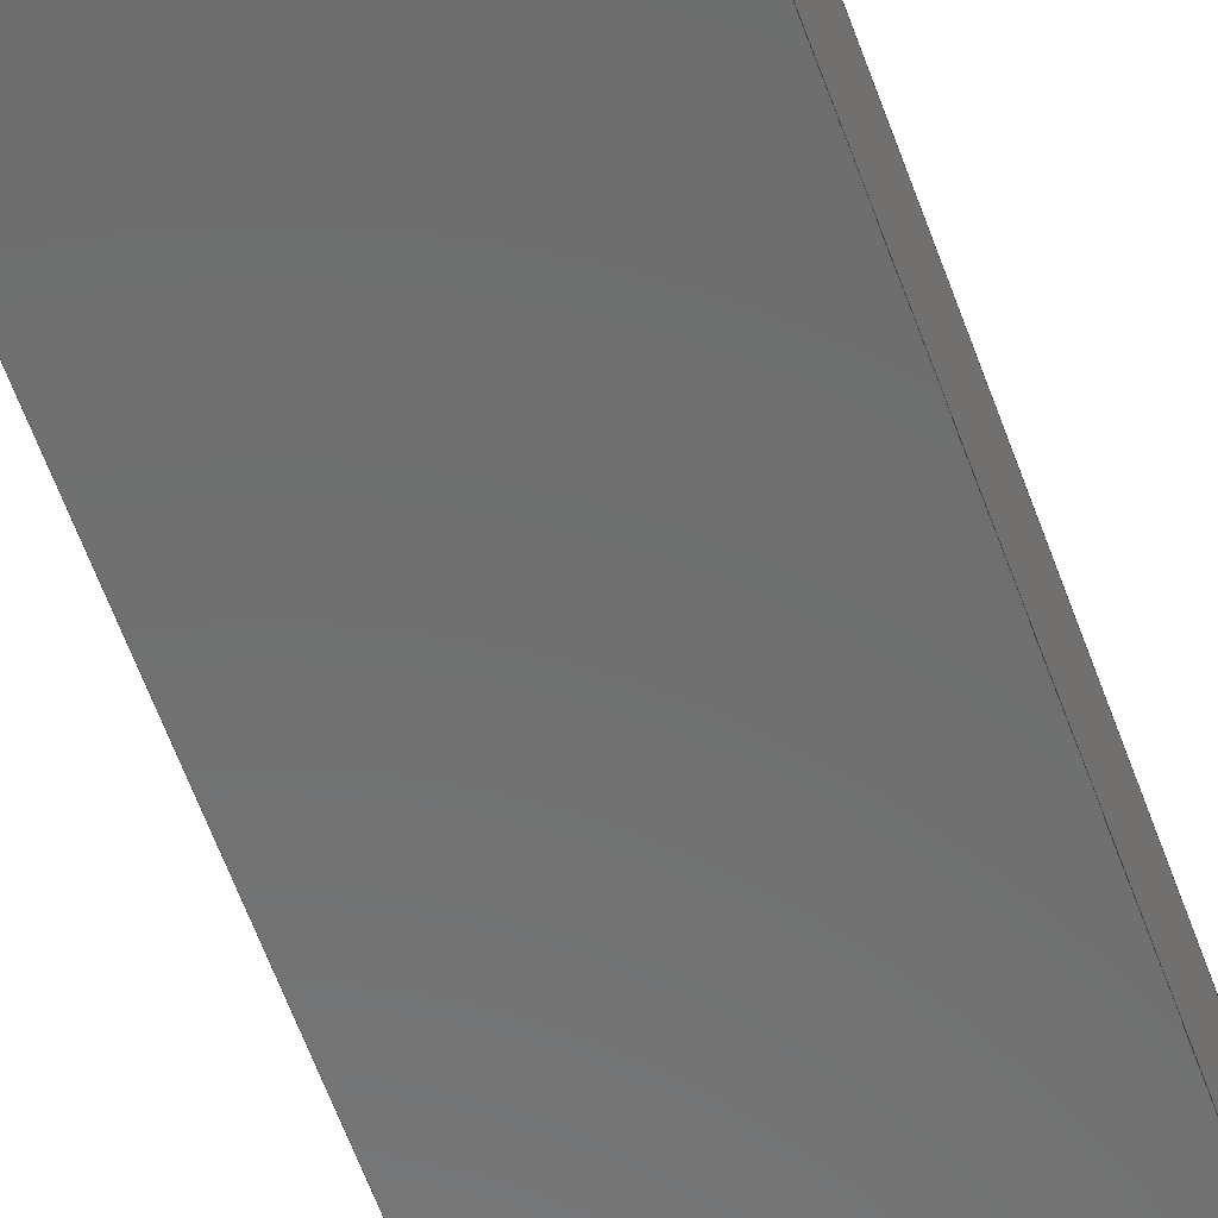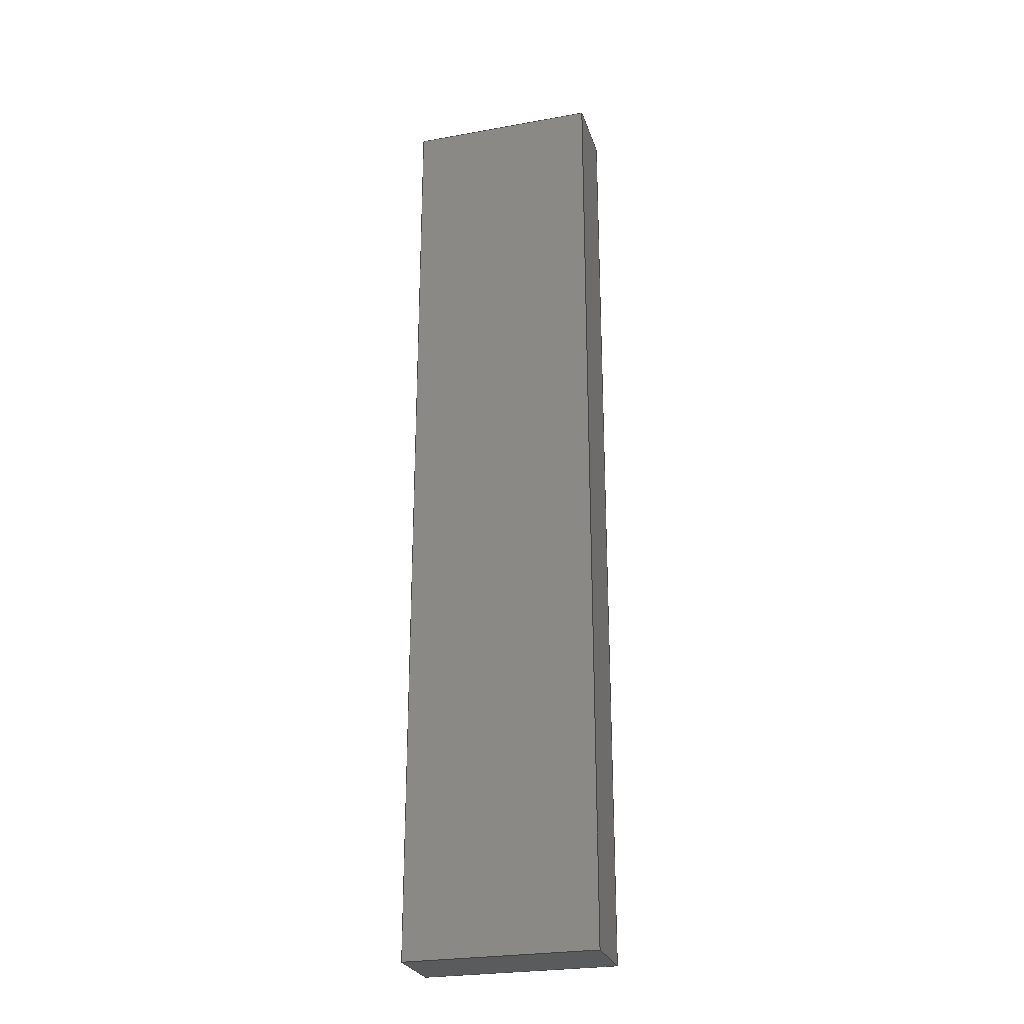
<metadata>
{"format":"step","ext":"step","renderer":"f3d","projection":"perspective","resolution":1024,"background":"white","views":[{"elev":-59.0,"azim":-160.6,"up":"+Z"},{"elev":-26.2,"azim":-164.1,"up":"+Y"}]}
</metadata>
<code>
ISO-10303-21;
DATA;
#1=MECHANICAL_DESIGN_GEOMETRIC_PRESENTATION_REPRESENTATION('',(#4),#410);
#2=SHAPE_REPRESENTATION_RELATIONSHIP('SRR','None',#417,#3);
#3=ADVANCED_BREP_SHAPE_REPRESENTATION('',(#5),#409);
#4=STYLED_ITEM('',(#426),#5);
#5=MANIFOLD_SOLID_BREP('Body1',#234);
#6=FACE_BOUND('',#49,.T.);
#7=FACE_BOUND('',#50,.T.);
#8=FACE_BOUND('',#51,.T.);
#9=PLANE('',#251);
#10=PLANE('',#255);
#11=PLANE('',#256);
#12=PLANE('',#260);
#13=PLANE('',#264);
#14=PLANE('',#265);
#15=PLANE('',#266);
#16=PLANE('',#267);
#17=PLANE('',#268);
#18=PLANE('',#269);
#19=PLANE('',#270);
#20=FACE_OUTER_BOUND('',#35,.T.);
#21=FACE_OUTER_BOUND('',#36,.T.);
#22=FACE_OUTER_BOUND('',#37,.T.);
#23=FACE_OUTER_BOUND('',#38,.T.);
#24=FACE_OUTER_BOUND('',#39,.T.);
#25=FACE_OUTER_BOUND('',#40,.T.);
#26=FACE_OUTER_BOUND('',#41,.T.);
#27=FACE_OUTER_BOUND('',#42,.T.);
#28=FACE_OUTER_BOUND('',#43,.T.);
#29=FACE_OUTER_BOUND('',#44,.T.);
#30=FACE_OUTER_BOUND('',#45,.T.);
#31=FACE_OUTER_BOUND('',#46,.T.);
#32=FACE_OUTER_BOUND('',#47,.T.);
#33=FACE_OUTER_BOUND('',#48,.T.);
#34=FACE_OUTER_BOUND('',#52,.T.);
#35=EDGE_LOOP('',(#155,#156,#157,#158));
#36=EDGE_LOOP('',(#159));
#37=EDGE_LOOP('',(#160,#161,#162,#163));
#38=EDGE_LOOP('',(#164));
#39=EDGE_LOOP('',(#165,#166,#167,#168));
#40=EDGE_LOOP('',(#169,#170,#171,#172));
#41=EDGE_LOOP('',(#173,#174,#175,#176));
#42=EDGE_LOOP('',(#177,#178,#179,#180));
#43=EDGE_LOOP('',(#181,#182,#183,#184));
#44=EDGE_LOOP('',(#185,#186,#187,#188));
#45=EDGE_LOOP('',(#189,#190,#191,#192));
#46=EDGE_LOOP('',(#193,#194,#195,#196));
#47=EDGE_LOOP('',(#197,#198,#199,#200));
#48=EDGE_LOOP('',(#201,#202,#203,#204));
#49=EDGE_LOOP('',(#205));
#50=EDGE_LOOP('',(#206));
#51=EDGE_LOOP('',(#207,#208,#209,#210));
#52=EDGE_LOOP('',(#211,#212,#213,#214));
#53=LINE('',#346,#75);
#54=LINE('',#353,#76);
#55=LINE('',#359,#77);
#56=LINE('',#361,#78);
#57=LINE('',#363,#79);
#58=LINE('',#364,#80);
#59=LINE('',#369,#81);
#60=LINE('',#373,#82);
#61=LINE('',#375,#83);
#62=LINE('',#376,#84);
#63=LINE('',#384,#85);
#64=LINE('',#386,#86);
#65=LINE('',#388,#87);
#66=LINE('',#389,#88);
#67=LINE('',#392,#89);
#68=LINE('',#394,#90);
#69=LINE('',#395,#91);
#70=LINE('',#398,#92);
#71=LINE('',#400,#93);
#72=LINE('',#401,#94);
#73=LINE('',#403,#95);
#74=LINE('',#404,#96);
#75=VECTOR('',#277,0.3494);
#76=VECTOR('',#286,0.3494);
#77=VECTOR('',#293,1);
#78=VECTOR('',#294,1);
#79=VECTOR('',#295,1);
#80=VECTOR('',#296,1);
#81=VECTOR('',#301,1);
#82=VECTOR('',#306,1);
#83=VECTOR('',#307,1);
#84=VECTOR('',#308,1);
#85=VECTOR('',#319,1);
#86=VECTOR('',#320,1);
#87=VECTOR('',#321,1);
#88=VECTOR('',#322,1);
#89=VECTOR('',#325,1);
#90=VECTOR('',#326,1);
#91=VECTOR('',#327,1);
#92=VECTOR('',#330,1);
#93=VECTOR('',#331,1);
#94=VECTOR('',#332,1);
#95=VECTOR('',#335,1);
#96=VECTOR('',#336,1);
#97=CIRCLE('',#249,0.3494);
#98=CIRCLE('',#250,0.3494);
#99=CIRCLE('',#253,0.3494);
#100=CIRCLE('',#254,0.3494);
#101=CIRCLE('',#258,0.5);
#102=CIRCLE('',#259,0.5);
#103=CIRCLE('',#262,0.5);
#104=CIRCLE('',#263,0.5);
#105=VERTEX_POINT('',#343);
#106=VERTEX_POINT('',#345);
#107=VERTEX_POINT('',#350);
#108=VERTEX_POINT('',#352);
#109=VERTEX_POINT('',#357);
#110=VERTEX_POINT('',#358);
#111=VERTEX_POINT('',#360);
#112=VERTEX_POINT('',#362);
#113=VERTEX_POINT('',#366);
#114=VERTEX_POINT('',#368);
#115=VERTEX_POINT('',#372);
#116=VERTEX_POINT('',#374);
#117=VERTEX_POINT('',#382);
#118=VERTEX_POINT('',#383);
#119=VERTEX_POINT('',#385);
#120=VERTEX_POINT('',#387);
#121=VERTEX_POINT('',#391);
#122=VERTEX_POINT('',#393);
#123=VERTEX_POINT('',#397);
#124=VERTEX_POINT('',#399);
#125=EDGE_CURVE('',#105,#105,#97,.T.);
#126=EDGE_CURVE('',#105,#106,#53,.T.);
#127=EDGE_CURVE('',#106,#106,#98,.T.);
#128=EDGE_CURVE('',#107,#107,#99,.T.);
#129=EDGE_CURVE('',#107,#108,#54,.T.);
#130=EDGE_CURVE('',#108,#108,#100,.T.);
#131=EDGE_CURVE('',#109,#110,#55,.T.);
#132=EDGE_CURVE('',#109,#111,#56,.T.);
#133=EDGE_CURVE('',#111,#112,#57,.T.);
#134=EDGE_CURVE('',#110,#112,#58,.T.);
#135=EDGE_CURVE('',#113,#109,#101,.T.);
#136=EDGE_CURVE('',#113,#114,#59,.T.);
#137=EDGE_CURVE('',#114,#111,#102,.T.);
#138=EDGE_CURVE('',#115,#113,#60,.T.);
#139=EDGE_CURVE('',#115,#116,#61,.T.);
#140=EDGE_CURVE('',#116,#114,#62,.T.);
#141=EDGE_CURVE('',#110,#115,#103,.T.);
#142=EDGE_CURVE('',#112,#116,#104,.T.);
#143=EDGE_CURVE('',#117,#118,#63,.T.);
#144=EDGE_CURVE('',#118,#119,#64,.T.);
#145=EDGE_CURVE('',#120,#119,#65,.T.);
#146=EDGE_CURVE('',#117,#120,#66,.T.);
#147=EDGE_CURVE('',#121,#117,#67,.T.);
#148=EDGE_CURVE('',#122,#120,#68,.T.);
#149=EDGE_CURVE('',#121,#122,#69,.T.);
#150=EDGE_CURVE('',#123,#121,#70,.T.);
#151=EDGE_CURVE('',#124,#122,#71,.T.);
#152=EDGE_CURVE('',#123,#124,#72,.T.);
#153=EDGE_CURVE('',#118,#123,#73,.T.);
#154=EDGE_CURVE('',#119,#124,#74,.T.);
#155=ORIENTED_EDGE('',*,*,#125,.F.);
#156=ORIENTED_EDGE('',*,*,#126,.T.);
#157=ORIENTED_EDGE('',*,*,#127,.F.);
#158=ORIENTED_EDGE('',*,*,#126,.F.);
#159=ORIENTED_EDGE('',*,*,#125,.T.);
#160=ORIENTED_EDGE('',*,*,#128,.F.);
#161=ORIENTED_EDGE('',*,*,#129,.T.);
#162=ORIENTED_EDGE('',*,*,#130,.F.);
#163=ORIENTED_EDGE('',*,*,#129,.F.);
#164=ORIENTED_EDGE('',*,*,#128,.T.);
#165=ORIENTED_EDGE('',*,*,#131,.F.);
#166=ORIENTED_EDGE('',*,*,#132,.T.);
#167=ORIENTED_EDGE('',*,*,#133,.T.);
#168=ORIENTED_EDGE('',*,*,#134,.F.);
#169=ORIENTED_EDGE('',*,*,#135,.F.);
#170=ORIENTED_EDGE('',*,*,#136,.T.);
#171=ORIENTED_EDGE('',*,*,#137,.T.);
#172=ORIENTED_EDGE('',*,*,#132,.F.);
#173=ORIENTED_EDGE('',*,*,#138,.F.);
#174=ORIENTED_EDGE('',*,*,#139,.T.);
#175=ORIENTED_EDGE('',*,*,#140,.T.);
#176=ORIENTED_EDGE('',*,*,#136,.F.);
#177=ORIENTED_EDGE('',*,*,#141,.F.);
#178=ORIENTED_EDGE('',*,*,#134,.T.);
#179=ORIENTED_EDGE('',*,*,#142,.T.);
#180=ORIENTED_EDGE('',*,*,#139,.F.);
#181=ORIENTED_EDGE('',*,*,#142,.F.);
#182=ORIENTED_EDGE('',*,*,#133,.F.);
#183=ORIENTED_EDGE('',*,*,#137,.F.);
#184=ORIENTED_EDGE('',*,*,#140,.F.);
#185=ORIENTED_EDGE('',*,*,#143,.T.);
#186=ORIENTED_EDGE('',*,*,#144,.T.);
#187=ORIENTED_EDGE('',*,*,#145,.F.);
#188=ORIENTED_EDGE('',*,*,#146,.F.);
#189=ORIENTED_EDGE('',*,*,#147,.T.);
#190=ORIENTED_EDGE('',*,*,#146,.T.);
#191=ORIENTED_EDGE('',*,*,#148,.F.);
#192=ORIENTED_EDGE('',*,*,#149,.F.);
#193=ORIENTED_EDGE('',*,*,#150,.T.);
#194=ORIENTED_EDGE('',*,*,#149,.T.);
#195=ORIENTED_EDGE('',*,*,#151,.F.);
#196=ORIENTED_EDGE('',*,*,#152,.F.);
#197=ORIENTED_EDGE('',*,*,#153,.T.);
#198=ORIENTED_EDGE('',*,*,#152,.T.);
#199=ORIENTED_EDGE('',*,*,#154,.F.);
#200=ORIENTED_EDGE('',*,*,#144,.F.);
#201=ORIENTED_EDGE('',*,*,#154,.T.);
#202=ORIENTED_EDGE('',*,*,#151,.T.);
#203=ORIENTED_EDGE('',*,*,#148,.T.);
#204=ORIENTED_EDGE('',*,*,#145,.T.);
#205=ORIENTED_EDGE('',*,*,#127,.T.);
#206=ORIENTED_EDGE('',*,*,#130,.T.);
#207=ORIENTED_EDGE('',*,*,#131,.T.);
#208=ORIENTED_EDGE('',*,*,#141,.T.);
#209=ORIENTED_EDGE('',*,*,#138,.T.);
#210=ORIENTED_EDGE('',*,*,#135,.T.);
#211=ORIENTED_EDGE('',*,*,#153,.F.);
#212=ORIENTED_EDGE('',*,*,#143,.F.);
#213=ORIENTED_EDGE('',*,*,#147,.F.);
#214=ORIENTED_EDGE('',*,*,#150,.F.);
#215=CYLINDRICAL_SURFACE('',#248,0.3494);
#216=CYLINDRICAL_SURFACE('',#252,0.3494);
#217=CYLINDRICAL_SURFACE('',#257,0.5);
#218=CYLINDRICAL_SURFACE('',#261,0.5);
#219=ADVANCED_FACE('',(#20),#215,.T.);
#220=ADVANCED_FACE('',(#21),#9,.T.);
#221=ADVANCED_FACE('',(#22),#216,.T.);
#222=ADVANCED_FACE('',(#23),#10,.T.);
#223=ADVANCED_FACE('',(#24),#11,.F.);
#224=ADVANCED_FACE('',(#25),#217,.F.);
#225=ADVANCED_FACE('',(#26),#12,.F.);
#226=ADVANCED_FACE('',(#27),#218,.F.);
#227=ADVANCED_FACE('',(#28),#13,.T.);
#228=ADVANCED_FACE('',(#29),#14,.T.);
#229=ADVANCED_FACE('',(#30),#15,.T.);
#230=ADVANCED_FACE('',(#31),#16,.T.);
#231=ADVANCED_FACE('',(#32),#17,.T.);
#232=ADVANCED_FACE('',(#33,#6,#7,#8),#18,.T.);
#233=ADVANCED_FACE('',(#34),#19,.F.);
#234=CLOSED_SHELL('',(#219,#220,#221,#222,#223,#224,#225,#226,#227,#228,
#229,#230,#231,#232,#233));
#235=DERIVED_UNIT_ELEMENT(#237,1);
#236=DERIVED_UNIT_ELEMENT(#412,3);
#237=(
MASS_UNIT()
NAMED_UNIT(*)
SI_UNIT(.KILO.,.GRAM.)
);
#238=DERIVED_UNIT((#235,#236));
#239=MEASURE_REPRESENTATION_ITEM('density measure',
POSITIVE_RATIO_MEASURE(7850),#238);
#240=PROPERTY_DEFINITION_REPRESENTATION(#245,#242);
#241=PROPERTY_DEFINITION_REPRESENTATION(#246,#243);
#242=REPRESENTATION('material name',(#244),#409);
#243=REPRESENTATION('density',(#239),#409);
#244=DESCRIPTIVE_REPRESENTATION_ITEM('Steel','Steel');
#245=PROPERTY_DEFINITION('material property','material name',#419);
#246=PROPERTY_DEFINITION('material property','density of part',#419);
#247=AXIS2_PLACEMENT_3D('placement',#341,#271,#272);
#248=AXIS2_PLACEMENT_3D('',#342,#273,#274);
#249=AXIS2_PLACEMENT_3D('',#344,#275,#276);
#250=AXIS2_PLACEMENT_3D('',#347,#278,#279);
#251=AXIS2_PLACEMENT_3D('',#348,#280,#281);
#252=AXIS2_PLACEMENT_3D('',#349,#282,#283);
#253=AXIS2_PLACEMENT_3D('',#351,#284,#285);
#254=AXIS2_PLACEMENT_3D('',#354,#287,#288);
#255=AXIS2_PLACEMENT_3D('',#355,#289,#290);
#256=AXIS2_PLACEMENT_3D('',#356,#291,#292);
#257=AXIS2_PLACEMENT_3D('',#365,#297,#298);
#258=AXIS2_PLACEMENT_3D('',#367,#299,#300);
#259=AXIS2_PLACEMENT_3D('',#370,#302,#303);
#260=AXIS2_PLACEMENT_3D('',#371,#304,#305);
#261=AXIS2_PLACEMENT_3D('',#377,#309,#310);
#262=AXIS2_PLACEMENT_3D('',#378,#311,#312);
#263=AXIS2_PLACEMENT_3D('',#379,#313,#314);
#264=AXIS2_PLACEMENT_3D('',#380,#315,#316);
#265=AXIS2_PLACEMENT_3D('',#381,#317,#318);
#266=AXIS2_PLACEMENT_3D('',#390,#323,#324);
#267=AXIS2_PLACEMENT_3D('',#396,#328,#329);
#268=AXIS2_PLACEMENT_3D('',#402,#333,#334);
#269=AXIS2_PLACEMENT_3D('',#405,#337,#338);
#270=AXIS2_PLACEMENT_3D('',#406,#339,#340);
#271=DIRECTION('axis',(0,0,1));
#272=DIRECTION('refdir',(1,0,0));
#273=DIRECTION('center_axis',(0,0,1));
#274=DIRECTION('ref_axis',(1,0,0));
#275=DIRECTION('center_axis',(0,0,1));
#276=DIRECTION('ref_axis',(1,0,0));
#277=DIRECTION('',(0,0,-1));
#278=DIRECTION('center_axis',(0,0,-1));
#279=DIRECTION('ref_axis',(1,0,0));
#280=DIRECTION('center_axis',(0,0,1));
#281=DIRECTION('ref_axis',(1,0,0));
#282=DIRECTION('center_axis',(0,0,1));
#283=DIRECTION('ref_axis',(1,0,0));
#284=DIRECTION('center_axis',(0,0,1));
#285=DIRECTION('ref_axis',(1,0,0));
#286=DIRECTION('',(0,0,-1));
#287=DIRECTION('center_axis',(0,0,-1));
#288=DIRECTION('ref_axis',(1,0,0));
#289=DIRECTION('center_axis',(0,0,1));
#290=DIRECTION('ref_axis',(1,0,0));
#291=DIRECTION('center_axis',(1,0,0));
#292=DIRECTION('ref_axis',(0,-1,0));
#293=DIRECTION('',(0,-1,0));
#294=DIRECTION('',(0,0,-1));
#295=DIRECTION('',(0,-1,0));
#296=DIRECTION('',(0,0,-1));
#297=DIRECTION('center_axis',(0,0,-1));
#298=DIRECTION('ref_axis',(1,0,0));
#299=DIRECTION('center_axis',(0,0,-1));
#300=DIRECTION('ref_axis',(1,0,0));
#301=DIRECTION('',(0,0,-1));
#302=DIRECTION('center_axis',(0,0,-1));
#303=DIRECTION('ref_axis',(1,0,0));
#304=DIRECTION('center_axis',(-1,0,0));
#305=DIRECTION('ref_axis',(0,1,0));
#306=DIRECTION('',(0,1,0));
#307=DIRECTION('',(0,0,-1));
#308=DIRECTION('',(0,1,0));
#309=DIRECTION('center_axis',(0,0,-1));
#310=DIRECTION('ref_axis',(-1,-1.776e-15,0));
#311=DIRECTION('center_axis',(0,0,-1));
#312=DIRECTION('ref_axis',(-1,-1.776e-15,0));
#313=DIRECTION('center_axis',(0,0,-1));
#314=DIRECTION('ref_axis',(-1,-1.776e-15,0));
#315=DIRECTION('center_axis',(0,0,1));
#316=DIRECTION('ref_axis',(1,0,0));
#317=DIRECTION('center_axis',(0,1,0));
#318=DIRECTION('ref_axis',(-1,0,0));
#319=DIRECTION('',(-1,0,0));
#320=DIRECTION('',(0,0,1));
#321=DIRECTION('',(-1,0,0));
#322=DIRECTION('',(0,0,1));
#323=DIRECTION('center_axis',(1,0,0));
#324=DIRECTION('ref_axis',(0,1,0));
#325=DIRECTION('',(0,1,0));
#326=DIRECTION('',(0,1,0));
#327=DIRECTION('',(0,0,1));
#328=DIRECTION('center_axis',(0,-1,0));
#329=DIRECTION('ref_axis',(1,0,0));
#330=DIRECTION('',(1,0,0));
#331=DIRECTION('',(1,0,0));
#332=DIRECTION('',(0,0,1));
#333=DIRECTION('center_axis',(-1,0,0));
#334=DIRECTION('ref_axis',(0,-1,0));
#335=DIRECTION('',(0,-1,0));
#336=DIRECTION('',(0,-1,0));
#337=DIRECTION('center_axis',(0,0,1));
#338=DIRECTION('ref_axis',(1,0,0));
#339=DIRECTION('center_axis',(0,0,1));
#340=DIRECTION('ref_axis',(1,0,0));
#341=CARTESIAN_POINT('',(0,0,0));
#342=CARTESIAN_POINT('Origin',(1.5,1.629,1));
#343=CARTESIAN_POINT('',(1.151,1.629,1.2));
#344=CARTESIAN_POINT('Origin',(1.5,1.629,1.2));
#345=CARTESIAN_POINT('',(1.151,1.629,1));
#346=CARTESIAN_POINT('',(1.151,1.629,1));
#347=CARTESIAN_POINT('Origin',(1.5,1.629,1));
#348=CARTESIAN_POINT('Origin',(1.5,1.629,1.2));
#349=CARTESIAN_POINT('Origin',(1.5,3.153,1));
#350=CARTESIAN_POINT('',(1.151,3.153,1.2));
#351=CARTESIAN_POINT('Origin',(1.5,3.153,1.2));
#352=CARTESIAN_POINT('',(1.151,3.153,1));
#353=CARTESIAN_POINT('',(1.151,3.153,1));
#354=CARTESIAN_POINT('Origin',(1.5,3.153,1));
#355=CARTESIAN_POINT('Origin',(1.5,3.153,1.2));
#356=CARTESIAN_POINT('Origin',(2,12,1));
#357=CARTESIAN_POINT('',(2,12,1));
#358=CARTESIAN_POINT('',(2,5,1));
#359=CARTESIAN_POINT('',(2,9.381,1));
#360=CARTESIAN_POINT('',(2,12,0.5));
#361=CARTESIAN_POINT('',(2,12,1));
#362=CARTESIAN_POINT('',(2,5,0.5));
#363=CARTESIAN_POINT('',(2,5,0.5));
#364=CARTESIAN_POINT('',(2,5,1));
#365=CARTESIAN_POINT('Origin',(1.5,12,1));
#366=CARTESIAN_POINT('',(1,12,1));
#367=CARTESIAN_POINT('Origin',(1.5,12,1));
#368=CARTESIAN_POINT('',(1,12,0.5));
#369=CARTESIAN_POINT('',(1,12,1));
#370=CARTESIAN_POINT('Origin',(1.5,12,0.5));
#371=CARTESIAN_POINT('Origin',(1,5,1));
#372=CARTESIAN_POINT('',(1,5,1));
#373=CARTESIAN_POINT('',(1,5.881,1));
#374=CARTESIAN_POINT('',(1,5,0.5));
#375=CARTESIAN_POINT('',(1,5,1));
#376=CARTESIAN_POINT('',(1,12,0.5));
#377=CARTESIAN_POINT('Origin',(1.5,5,1));
#378=CARTESIAN_POINT('Origin',(1.5,5,1));
#379=CARTESIAN_POINT('Origin',(1.5,5,0.5));
#380=CARTESIAN_POINT('Origin',(1.5,8.5,0.5));
#381=CARTESIAN_POINT('Origin',(2.704,13.53,0));
#382=CARTESIAN_POINT('',(2.704,13.53,0));
#383=CARTESIAN_POINT('',(0,13.53,0));
#384=CARTESIAN_POINT('',(2.704,13.53,0));
#385=CARTESIAN_POINT('',(0,13.53,1));
#386=CARTESIAN_POINT('',(0,13.53,0));
#387=CARTESIAN_POINT('',(2.704,13.53,1));
#388=CARTESIAN_POINT('',(2.704,13.53,1));
#389=CARTESIAN_POINT('',(2.704,13.53,0));
#390=CARTESIAN_POINT('Origin',(2.704,0,0));
#391=CARTESIAN_POINT('',(2.704,0,0));
#392=CARTESIAN_POINT('',(2.704,0,0));
#393=CARTESIAN_POINT('',(2.704,0,1));
#394=CARTESIAN_POINT('',(2.704,0,1));
#395=CARTESIAN_POINT('',(2.704,0,0));
#396=CARTESIAN_POINT('Origin',(0,0,0));
#397=CARTESIAN_POINT('',(0,0,0));
#398=CARTESIAN_POINT('',(0,0,0));
#399=CARTESIAN_POINT('',(0,0,1));
#400=CARTESIAN_POINT('',(0,0,1));
#401=CARTESIAN_POINT('',(0,0,0));
#402=CARTESIAN_POINT('Origin',(0,13.53,0));
#403=CARTESIAN_POINT('',(0,13.53,0));
#404=CARTESIAN_POINT('',(0,13.53,1));
#405=CARTESIAN_POINT('Origin',(1.352,6.763,1));
#406=CARTESIAN_POINT('Origin',(1.352,6.763,0));
#407=UNCERTAINTY_MEASURE_WITH_UNIT(LENGTH_MEASURE(0.001),#411,
'DISTANCE_ACCURACY_VALUE',
'Maximum model space distance between geometric entities at asserted c
onnectivities');
#408=UNCERTAINTY_MEASURE_WITH_UNIT(LENGTH_MEASURE(0.001),#411,
'DISTANCE_ACCURACY_VALUE',
'Maximum model space distance between geometric entities at asserted c
onnectivities');
#409=(
GEOMETRIC_REPRESENTATION_CONTEXT(3)
GLOBAL_UNCERTAINTY_ASSIGNED_CONTEXT((#407))
GLOBAL_UNIT_ASSIGNED_CONTEXT((#411,#413,#414))
REPRESENTATION_CONTEXT('','3D')
);
#410=(
GEOMETRIC_REPRESENTATION_CONTEXT(3)
GLOBAL_UNCERTAINTY_ASSIGNED_CONTEXT((#408))
GLOBAL_UNIT_ASSIGNED_CONTEXT((#411,#413,#414))
REPRESENTATION_CONTEXT('','3D')
);
#411=(
LENGTH_UNIT()
NAMED_UNIT(*)
SI_UNIT(.CENTI.,.METRE.)
);
#412=(
LENGTH_UNIT()
NAMED_UNIT(*)
SI_UNIT($,.METRE.)
);
#413=(
NAMED_UNIT(*)
PLANE_ANGLE_UNIT()
SI_UNIT($,.RADIAN.)
);
#414=(
NAMED_UNIT(*)
SI_UNIT($,.STERADIAN.)
SOLID_ANGLE_UNIT()
);
#415=SHAPE_DEFINITION_REPRESENTATION(#416,#417);
#416=PRODUCT_DEFINITION_SHAPE('',$,#419);
#417=SHAPE_REPRESENTATION('',(#247),#409);
#418=PRODUCT_DEFINITION_CONTEXT('part definition',#423,'design');
#419=PRODUCT_DEFINITION('Untitled','Untitled',#420,#418);
#420=PRODUCT_DEFINITION_FORMATION('',$,#425);
#421=PRODUCT_RELATED_PRODUCT_CATEGORY('Untitled','Untitled',(#425));
#422=APPLICATION_PROTOCOL_DEFINITION('international standard',
'automotive_design',2009,#423);
#423=APPLICATION_CONTEXT(
'Core Data for Automotive Mechanical Design Process');
#424=PRODUCT_CONTEXT('part definition',#423,'mechanical');
#425=PRODUCT('Untitled','Untitled',$,(#424));
#426=PRESENTATION_STYLE_ASSIGNMENT((#427));
#427=SURFACE_STYLE_USAGE(.BOTH.,#428);
#428=SURFACE_SIDE_STYLE('',(#429));
#429=SURFACE_STYLE_FILL_AREA(#430);
#430=FILL_AREA_STYLE('Steel - Satin',(#431));
#431=FILL_AREA_STYLE_COLOUR('Steel - Satin',#432);
#432=COLOUR_RGB('Steel - Satin',0.6275,0.6275,0.6275);
ENDSEC;
END-ISO-10303-21;

</code>
